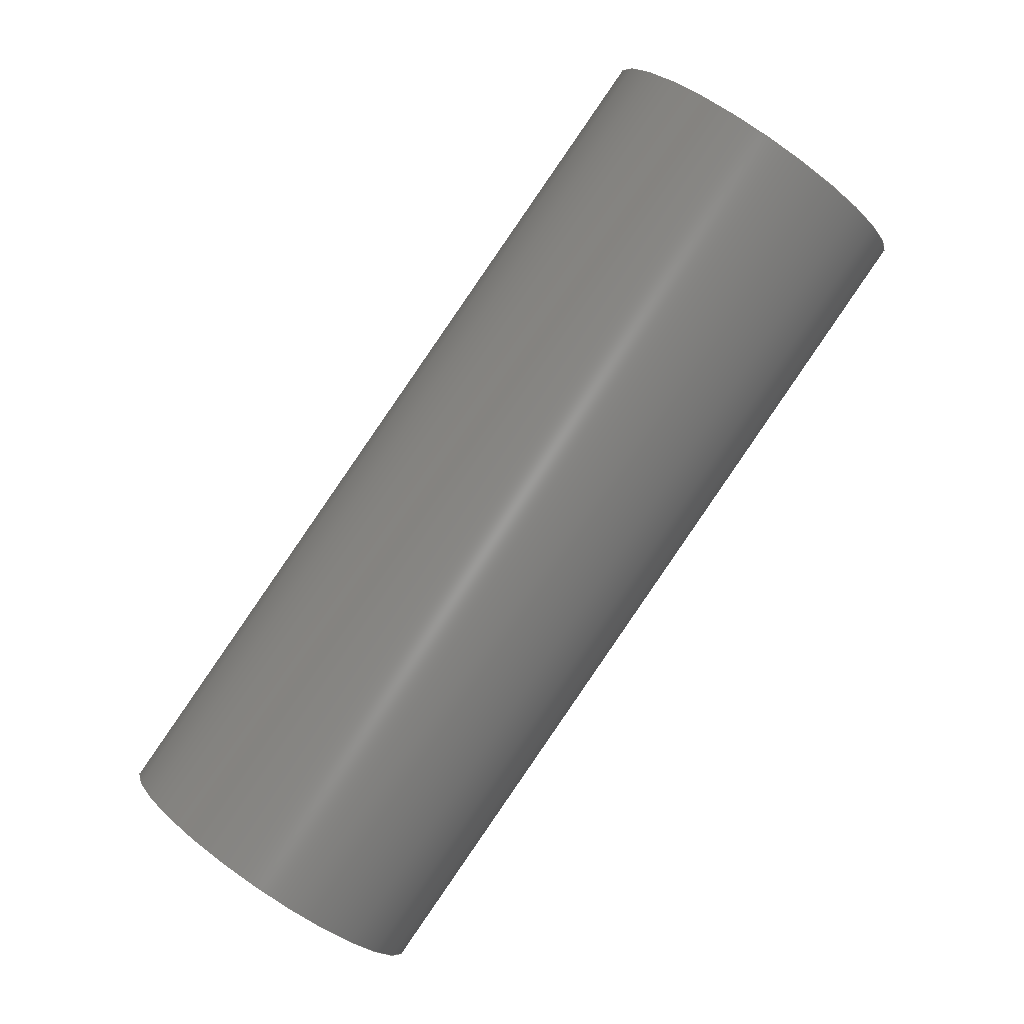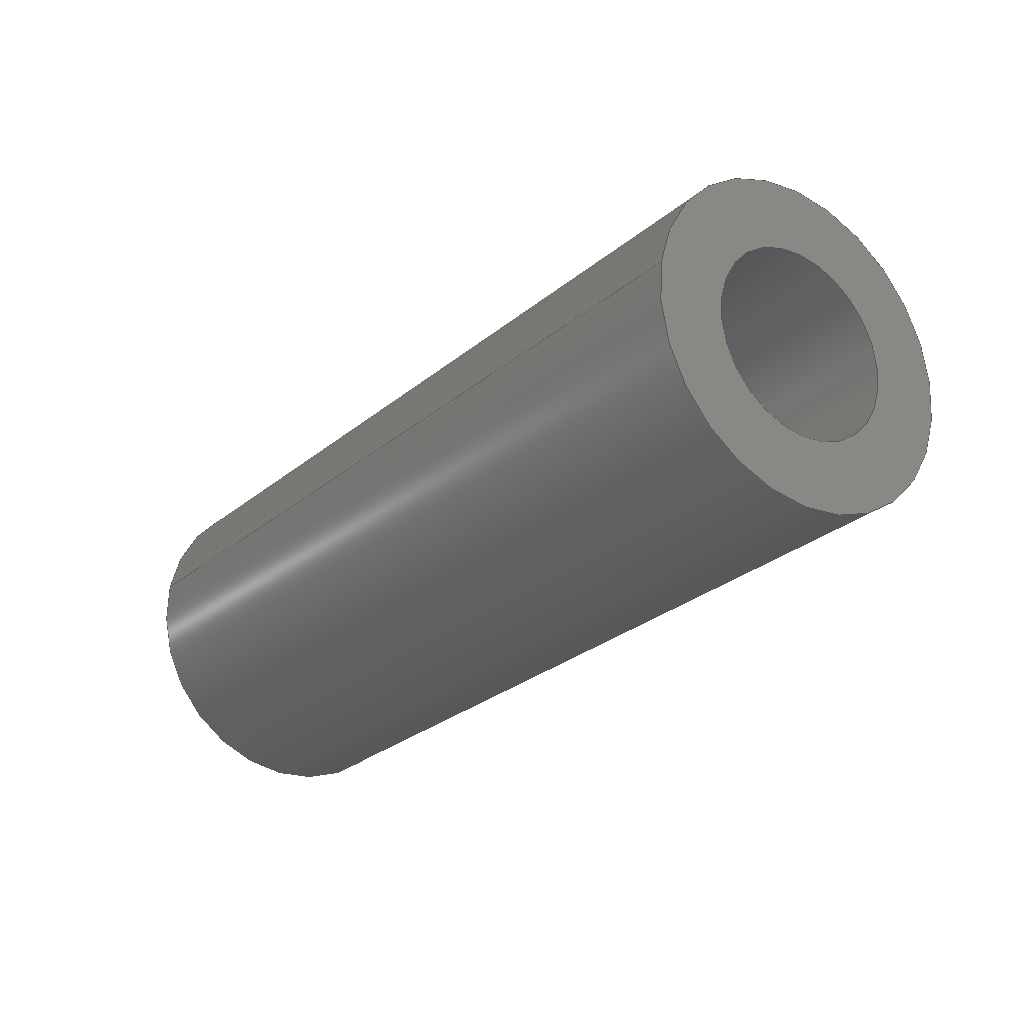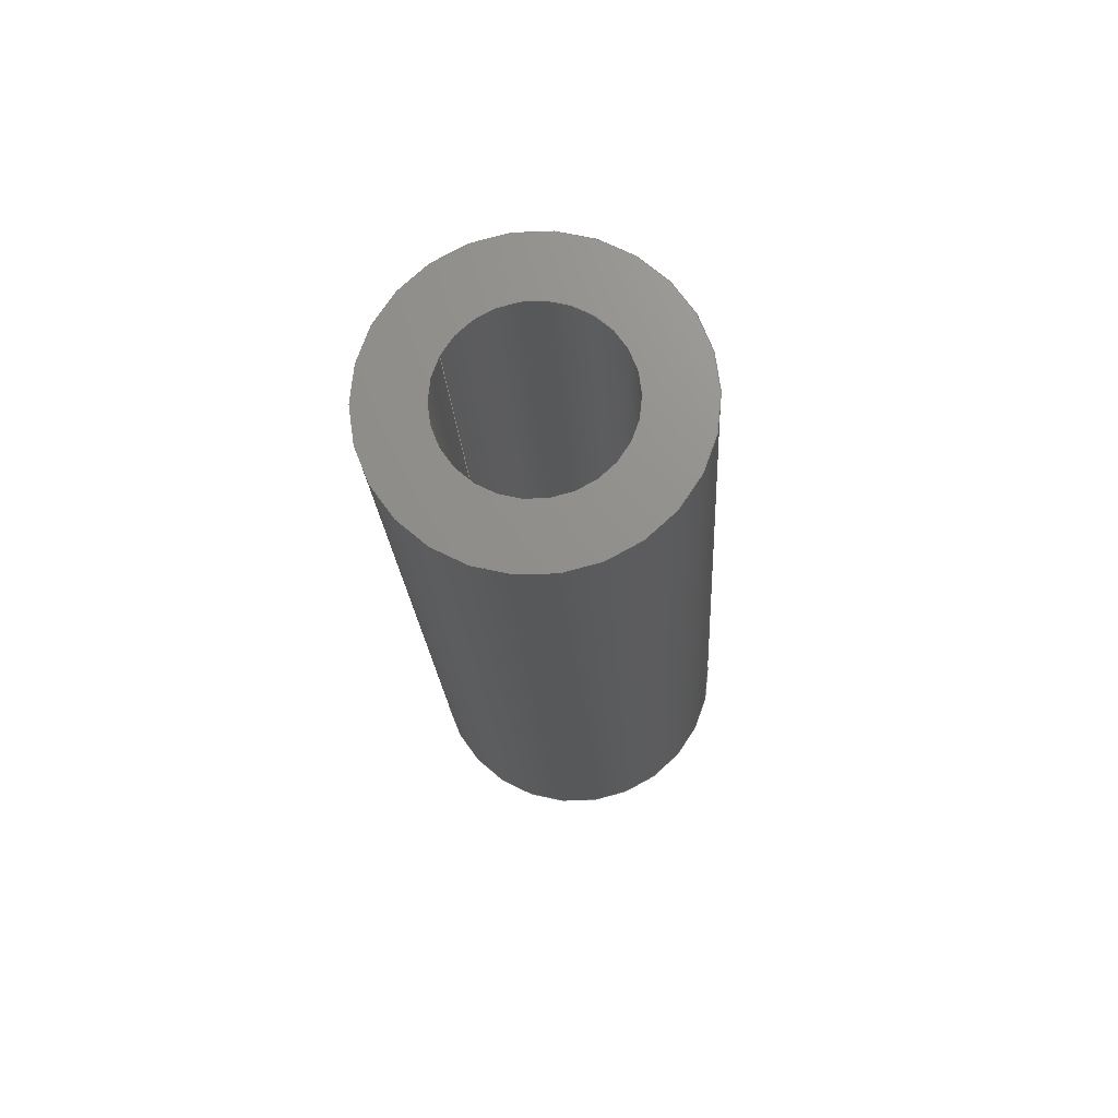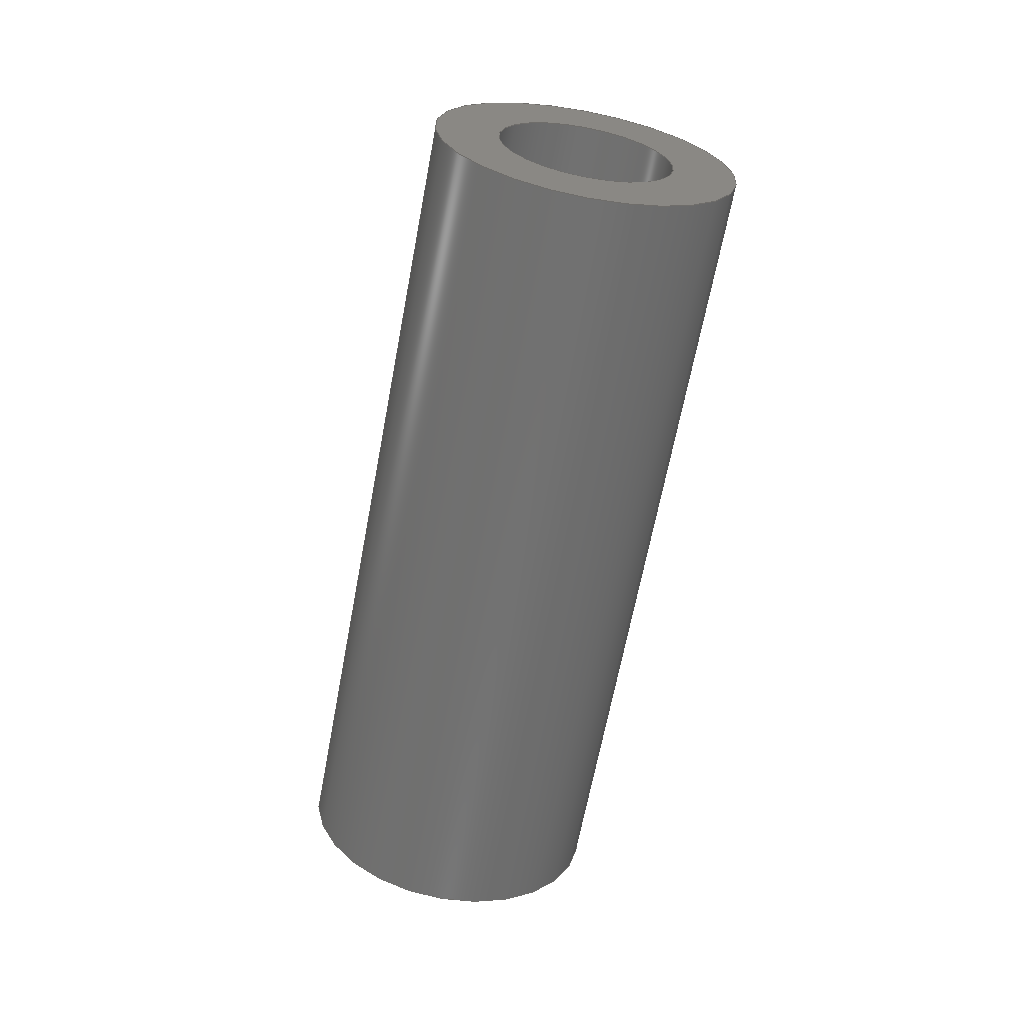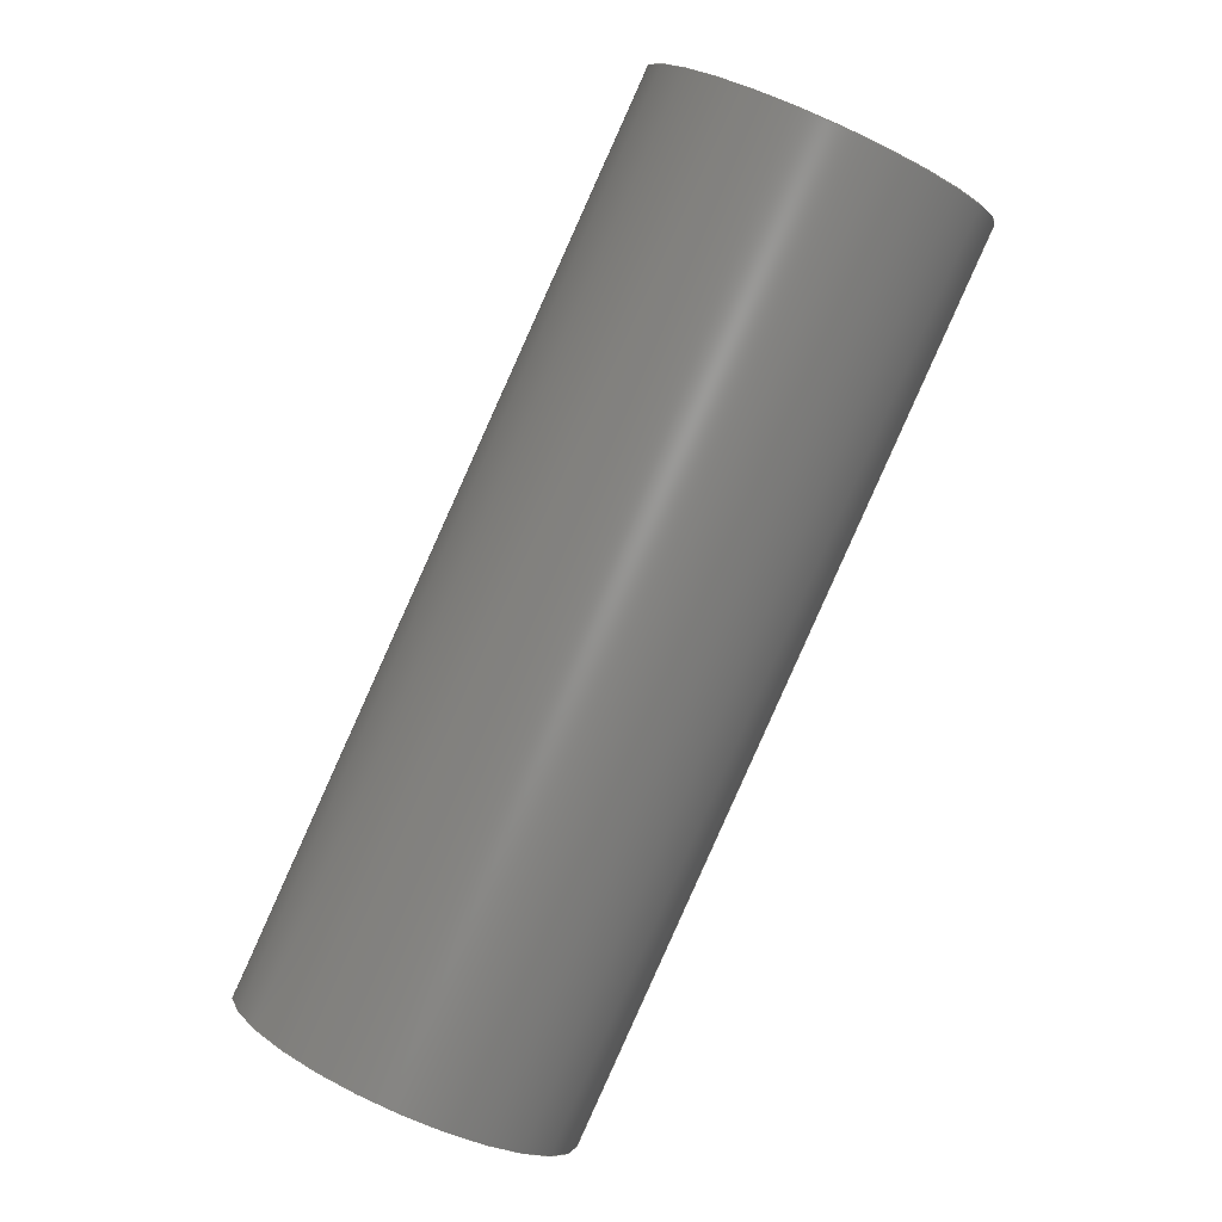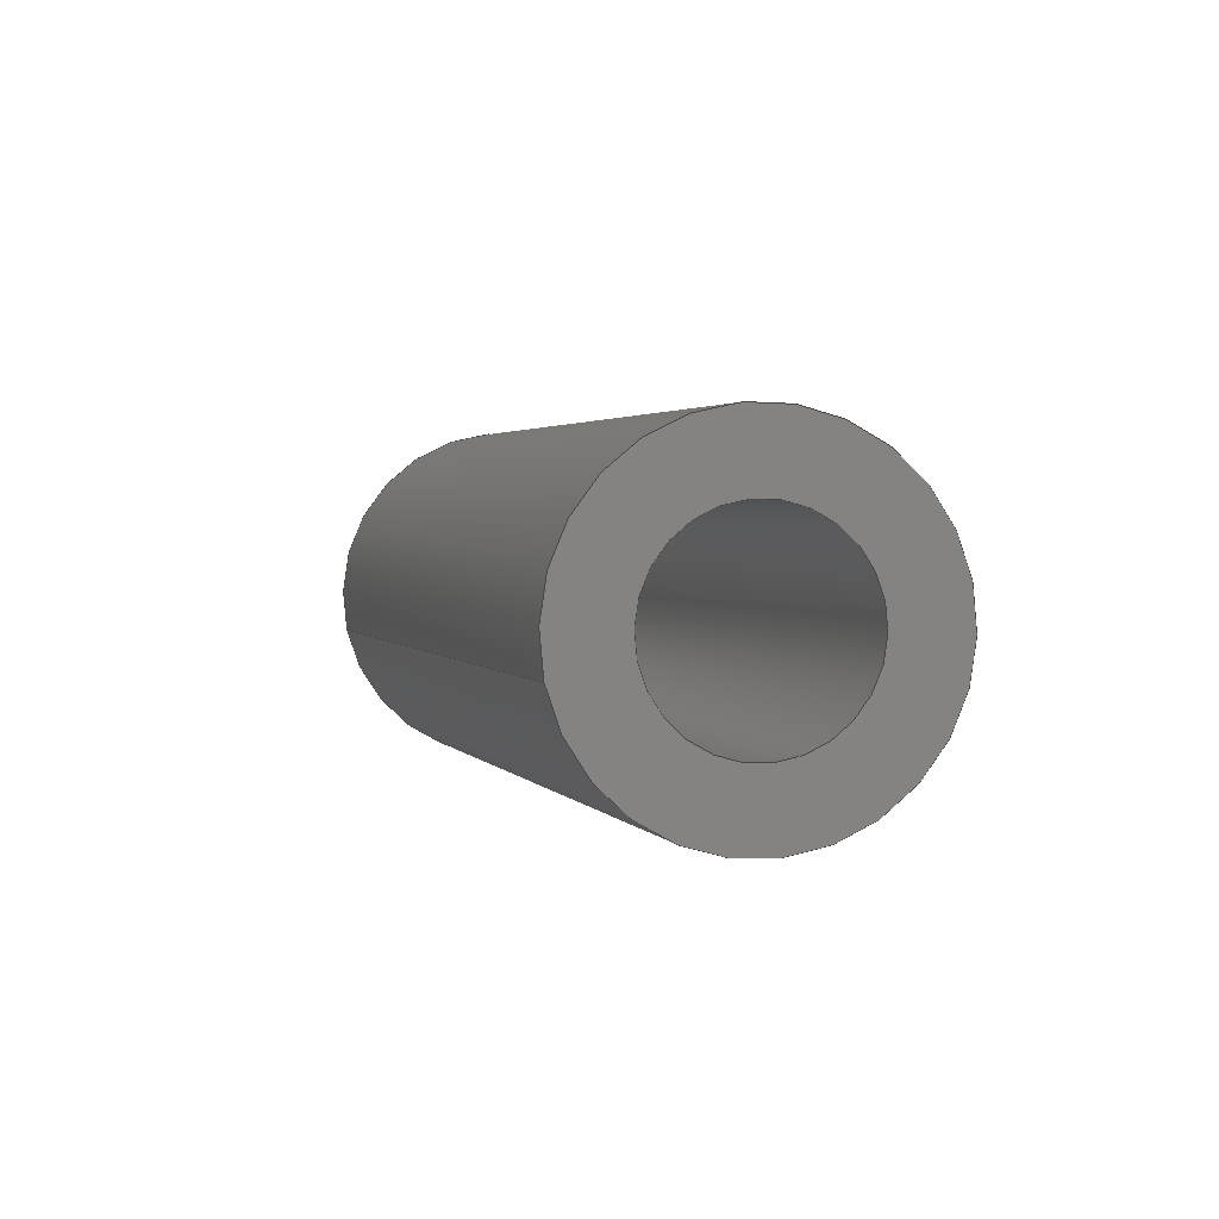
<metadata>
{"format":"step","ext":"step","renderer":"f3d","projection":"perspective","resolution":1024,"background":"white","views":[{"elev":-44.6,"azim":-44.4,"up":"+Y"},{"elev":-72.2,"azim":132.9,"up":"+Y"},{"elev":35.2,"azim":-175.2,"up":"+Z"},{"elev":-8.3,"azim":162.0,"up":"+Z"},{"elev":-47.1,"azim":-30.4,"up":"+Y"},{"elev":-35.3,"azim":162.0,"up":"+Y"}]}
</metadata>
<code>
ISO-10303-21;
DATA;
#1=PROPERTY_DEFINITION_REPRESENTATION(#5,#3);
#2=PROPERTY_DEFINITION_REPRESENTATION(#6,#4);
#3=REPRESENTATION('',(#7),#108);
#4=REPRESENTATION('',(#8),#108);
#5=PROPERTY_DEFINITION('pmi validation property','',#113);
#6=PROPERTY_DEFINITION('pmi validation property','',#113);
#7=VALUE_REPRESENTATION_ITEM('number of annotations',COUNT_MEASURE(0));
#8=VALUE_REPRESENTATION_ITEM('number of views',COUNT_MEASURE(0));
#9=SHAPE_REPRESENTATION_RELATIONSHIP('','',#66,#10);
#10=ADVANCED_BREP_SHAPE_REPRESENTATION('',(#64),#108);
#11=CYLINDRICAL_SURFACE('',#74,0.001191);
#12=CYLINDRICAL_SURFACE('',#75,0.0006906);
#13=ORIENTED_EDGE('',*,*,#21,.T.);
#14=ORIENTED_EDGE('',*,*,#22,.F.);
#15=ORIENTED_EDGE('',*,*,#23,.T.);
#16=ORIENTED_EDGE('',*,*,#24,.T.);
#17=ORIENTED_EDGE('',*,*,#24,.F.);
#18=ORIENTED_EDGE('',*,*,#22,.T.);
#19=ORIENTED_EDGE('',*,*,#23,.F.);
#20=ORIENTED_EDGE('',*,*,#21,.F.);
#21=EDGE_CURVE('',#25,#25,#29,.T.);
#22=EDGE_CURVE('',#26,#26,#30,.T.);
#23=EDGE_CURVE('',#27,#27,#31,.F.);
#24=EDGE_CURVE('',#28,#28,#32,.T.);
#25=VERTEX_POINT('',#97);
#26=VERTEX_POINT('',#99);
#27=VERTEX_POINT('',#102);
#28=VERTEX_POINT('',#104);
#29=CIRCLE('',#69,0.0006906);
#30=CIRCLE('',#70,0.001191);
#31=CIRCLE('',#72,0.0006906);
#32=CIRCLE('',#73,0.001191);
#33=EDGE_LOOP('',(#13));
#34=EDGE_LOOP('',(#14));
#35=EDGE_LOOP('',(#15));
#36=EDGE_LOOP('',(#16));
#37=EDGE_LOOP('',(#17));
#38=EDGE_LOOP('',(#18));
#39=EDGE_LOOP('',(#19));
#40=EDGE_LOOP('',(#20));
#41=FACE_BOUND('',#33,.T.);
#42=FACE_BOUND('',#34,.T.);
#43=FACE_BOUND('',#35,.T.);
#44=FACE_BOUND('',#36,.T.);
#45=FACE_BOUND('',#37,.T.);
#46=FACE_BOUND('',#38,.T.);
#47=FACE_BOUND('',#39,.T.);
#48=FACE_BOUND('',#40,.T.);
#49=PLANE('',#68);
#50=PLANE('',#71);
#51=ADVANCED_FACE('',(#41,#42),#49,.T.);
#52=ADVANCED_FACE('',(#43,#44),#50,.F.);
#53=ADVANCED_FACE('',(#45,#46),#11,.T.);
#54=ADVANCED_FACE('',(#47,#48),#12,.F.);
#55=CLOSED_SHELL('',(#51,#52,#53,#54));
#56=STYLED_ITEM('',(#57),#64);
#57=PRESENTATION_STYLE_ASSIGNMENT((#58));
#58=SURFACE_STYLE_USAGE(.BOTH.,#59);
#59=SURFACE_SIDE_STYLE('',(#60));
#60=SURFACE_STYLE_FILL_AREA(#61);
#61=FILL_AREA_STYLE('',(#62));
#62=FILL_AREA_STYLE_COLOUR('',#63);
#63=DRAUGHTING_PRE_DEFINED_COLOUR('black');
#64=MANIFOLD_SOLID_BREP('Spring Pin, 1/8-in OD, 1/4-in L',#55);
#65=SHAPE_DEFINITION_REPRESENTATION(#113,#66);
#66=SHAPE_REPRESENTATION('Spring Pin, 1/8-in OD, 1/4-in L',(#67),#108);
#67=AXIS2_PLACEMENT_3D('',#94,#76,#77);
#68=AXIS2_PLACEMENT_3D('',#95,#78,#79);
#69=AXIS2_PLACEMENT_3D('',#96,#80,#81);
#70=AXIS2_PLACEMENT_3D('',#98,#82,#83);
#71=AXIS2_PLACEMENT_3D('',#100,#84,#85);
#72=AXIS2_PLACEMENT_3D('',#101,#86,#87);
#73=AXIS2_PLACEMENT_3D('',#103,#88,#89);
#74=AXIS2_PLACEMENT_3D('',#105,#90,#91);
#75=AXIS2_PLACEMENT_3D('',#106,#92,#93);
#76=DIRECTION('',(0,0,1));
#77=DIRECTION('',(1,0,0));
#78=DIRECTION('',(9.44e-48,0.5878,0.809));
#79=DIRECTION('',(0.3897,0.7451,-0.5413));
#80=DIRECTION('',(-9.44e-48,-0.5878,-0.809));
#81=DIRECTION('',(0.9209,-0.3153,0.2291));
#82=DIRECTION('',(-9.44e-48,-0.5878,-0.809));
#83=DIRECTION('',(0.9209,-0.3153,0.2291));
#84=DIRECTION('',(9.44e-48,0.5878,0.809));
#85=DIRECTION('',(0.3897,0.7451,-0.5413));
#86=DIRECTION('',(-9.44e-48,-0.5878,-0.809));
#87=DIRECTION('',(0.9209,-0.3153,0.2291));
#88=DIRECTION('',(-9.44e-48,-0.5878,-0.809));
#89=DIRECTION('',(0.9209,-0.3153,0.2291));
#90=DIRECTION('',(9.44e-48,0.5878,0.809));
#91=DIRECTION('',(0.9209,-0.3153,0.2291));
#92=DIRECTION('',(9.44e-48,0.5878,0.809));
#93=DIRECTION('',(0.9209,-0.3153,0.2291));
#94=CARTESIAN_POINT('',(0,0,0));
#95=CARTESIAN_POINT('',(-0.3799,-0.1583,0.05146));
#96=CARTESIAN_POINT('',(-0.3695,-0.1619,0.05405));
#97=CARTESIAN_POINT('',(-0.3688,-0.1621,0.05421));
#98=CARTESIAN_POINT('',(-0.3695,-0.1619,0.05405));
#99=CARTESIAN_POINT('',(-0.3684,-0.1622,0.05432));
#100=CARTESIAN_POINT('',(-0.3799,-0.162,0.04632));
#101=CARTESIAN_POINT('',(-0.3695,-0.1656,0.04891));
#102=CARTESIAN_POINT('',(-0.3688,-0.1658,0.04907));
#103=CARTESIAN_POINT('',(-0.3695,-0.1656,0.04891));
#104=CARTESIAN_POINT('',(-0.3684,-0.166,0.04918));
#105=CARTESIAN_POINT('',(-0.3695,-0.1656,0.04891));
#106=CARTESIAN_POINT('',(-0.3695,-0.1656,0.04891));
#107=MECHANICAL_DESIGN_GEOMETRIC_PRESENTATION_REPRESENTATION('',(#56),#108);
#108=(
GEOMETRIC_REPRESENTATION_CONTEXT(3)
GLOBAL_UNCERTAINTY_ASSIGNED_CONTEXT((#109))
GLOBAL_UNIT_ASSIGNED_CONTEXT((#112,#111,#110))
REPRESENTATION_CONTEXT('Spring Pin, 1/8-in OD, 1/4-in L',
'TOP_LEVEL_ASSEMBLY_PART')
);
#109=UNCERTAINTY_MEASURE_WITH_UNIT(LENGTH_MEASURE(5e-06),#112,
'DISTANCE_ACCURACY_VALUE','Maximum Tolerance applied to model');
#110=(
NAMED_UNIT(*)
SI_UNIT($,.STERADIAN.)
SOLID_ANGLE_UNIT()
);
#111=(
NAMED_UNIT(*)
PLANE_ANGLE_UNIT()
SI_UNIT($,.RADIAN.)
);
#112=(
LENGTH_UNIT()
NAMED_UNIT(*)
SI_UNIT($,.METRE.)
);
#113=PRODUCT_DEFINITION_SHAPE('','',#114);
#114=PRODUCT_DEFINITION('','',#116,#115);
#115=PRODUCT_DEFINITION_CONTEXT('',#122,'design');
#116=PRODUCT_DEFINITION_FORMATION_WITH_SPECIFIED_SOURCE('','',#118,
 .NOT_KNOWN.);
#117=PRODUCT_RELATED_PRODUCT_CATEGORY('','',(#118));
#118=PRODUCT('Spring Pin, 1/8-in OD, 1/4-in L',
'Spring Pin, 1/8-in OD, 1/4-in L','Spring Pin, 1/8-in OD, 1/4-in L',(#120));
#119=PRODUCT_CATEGORY('','');
#120=PRODUCT_CONTEXT('',#122,'mechanical');
#121=APPLICATION_PROTOCOL_DEFINITION('international standard',
'automotive_design',2010,#122);
#122=APPLICATION_CONTEXT(
'core data for automotive mechanical design processes');
ENDSEC;
END-ISO-10303-21;

</code>
